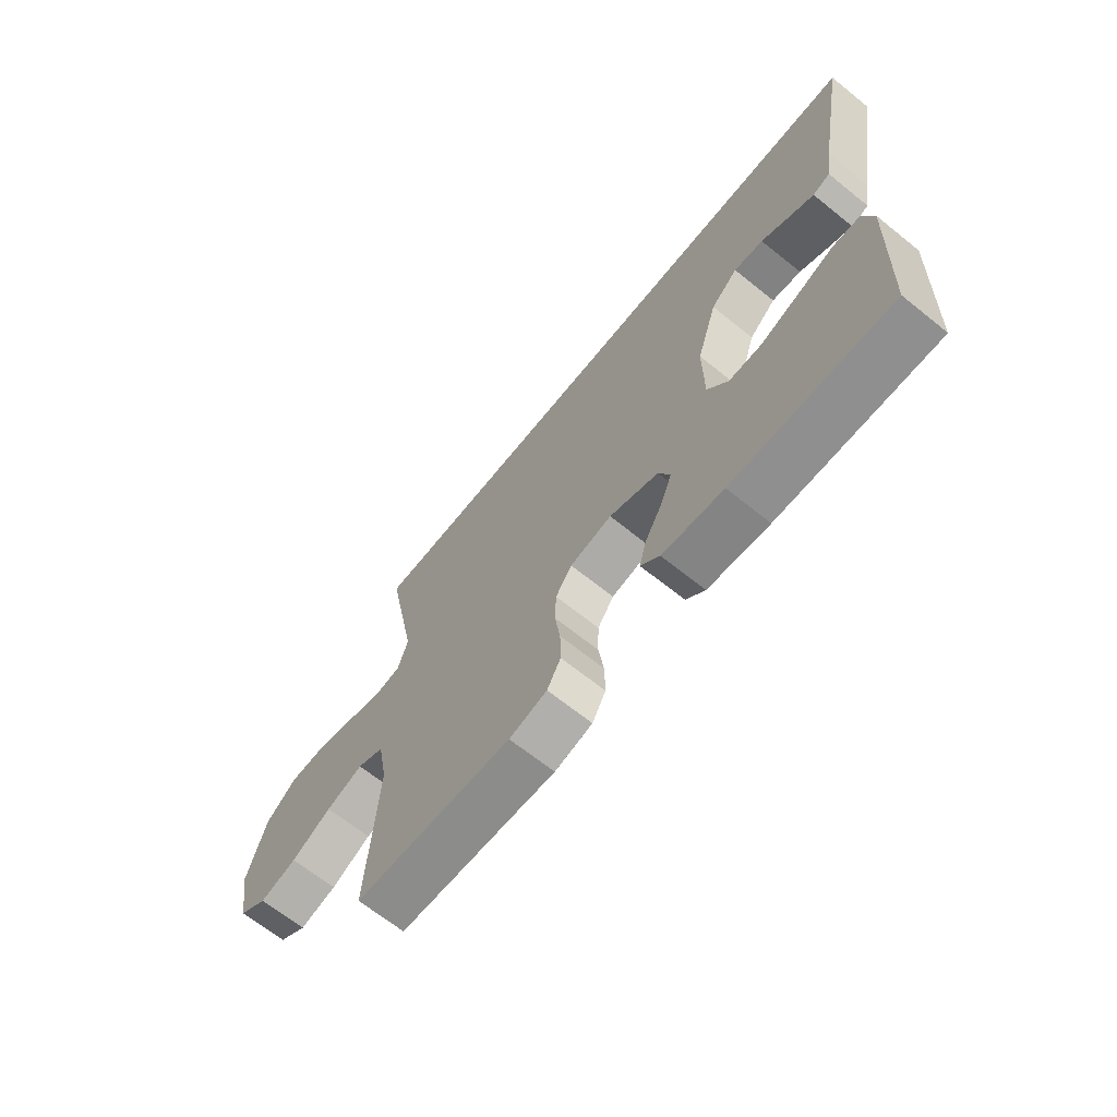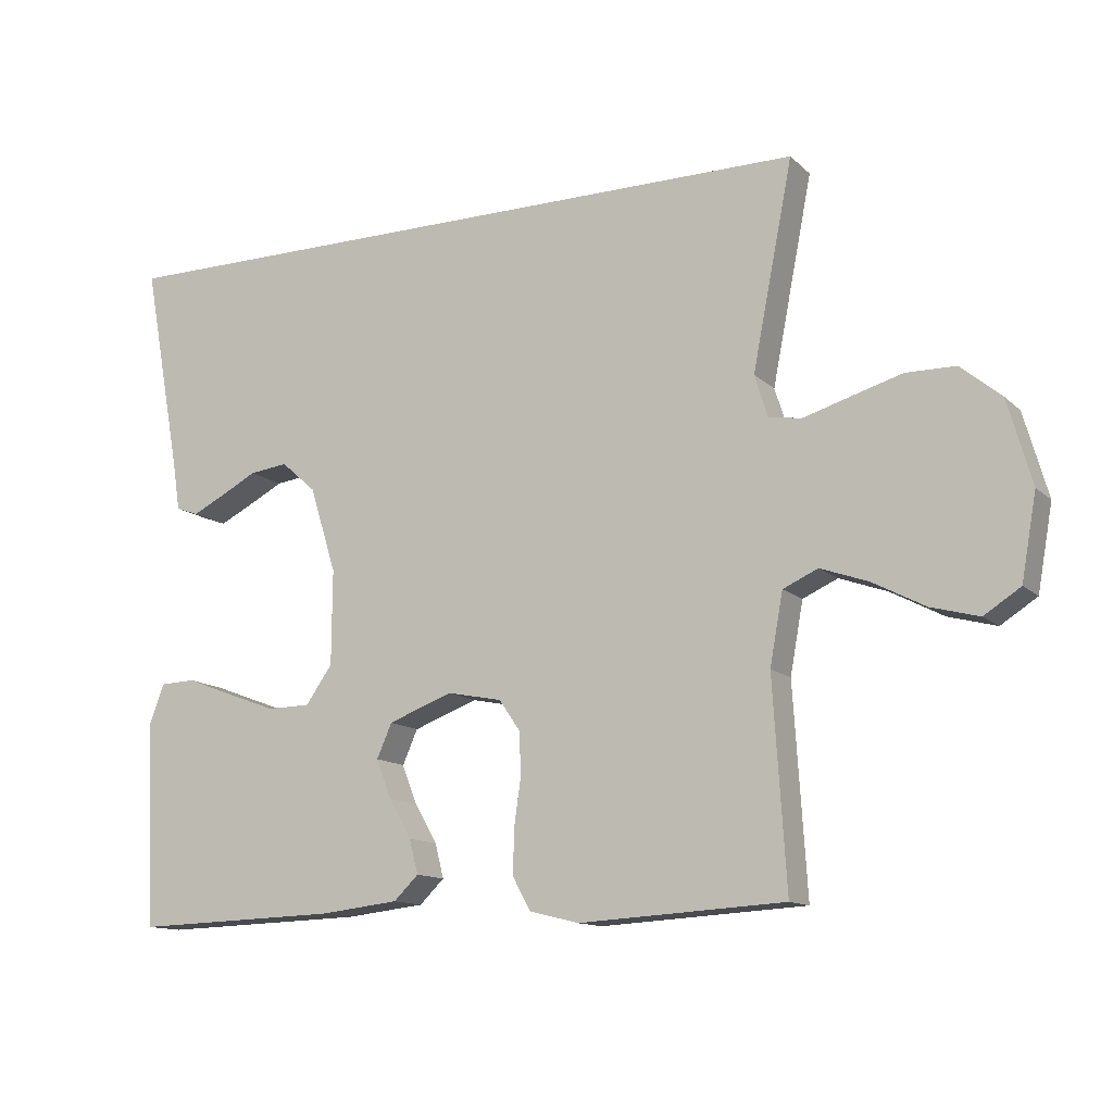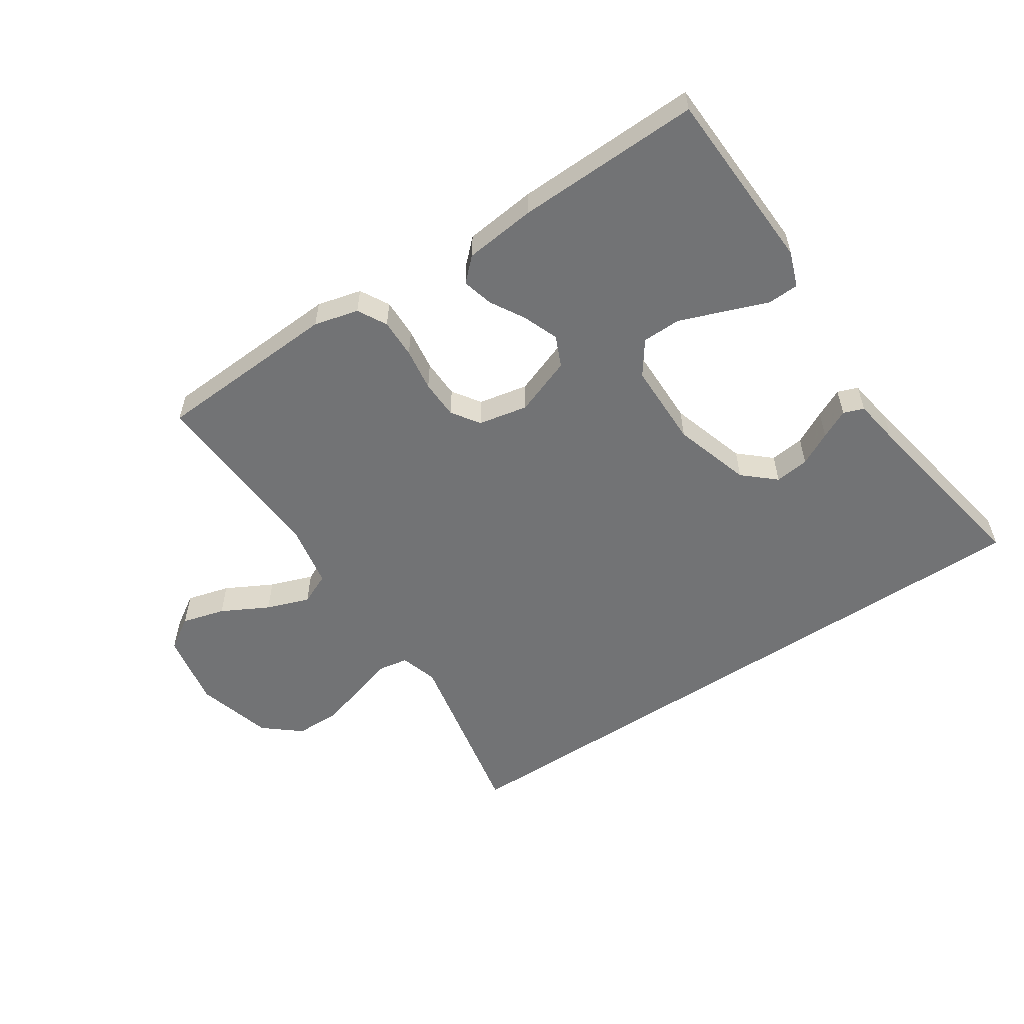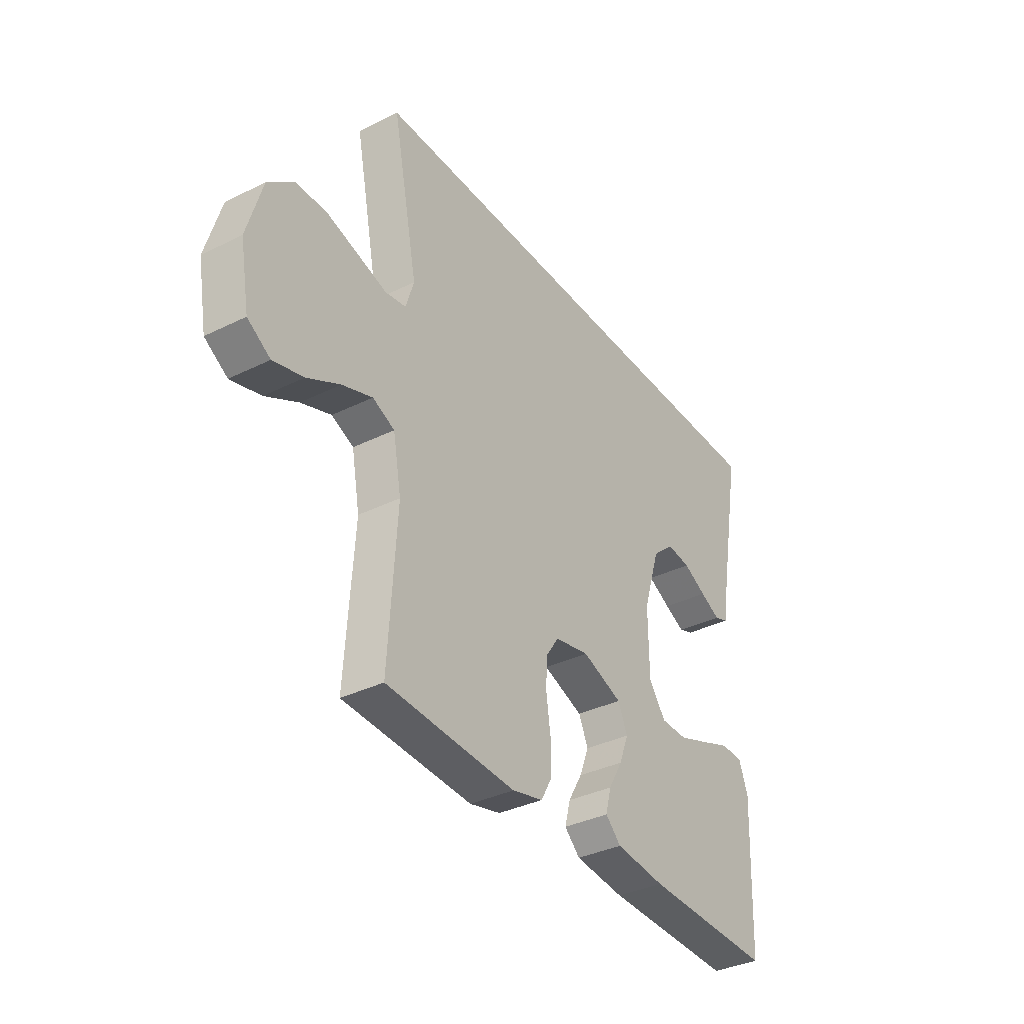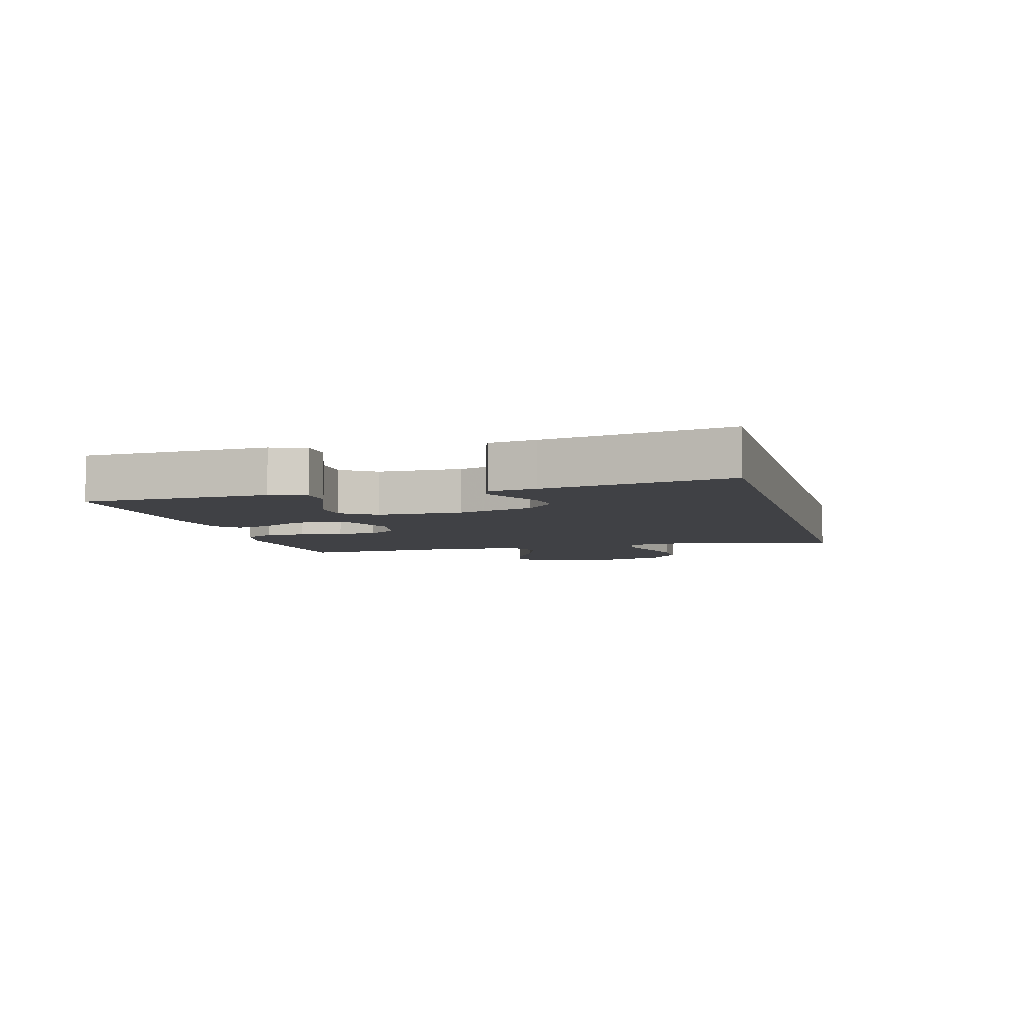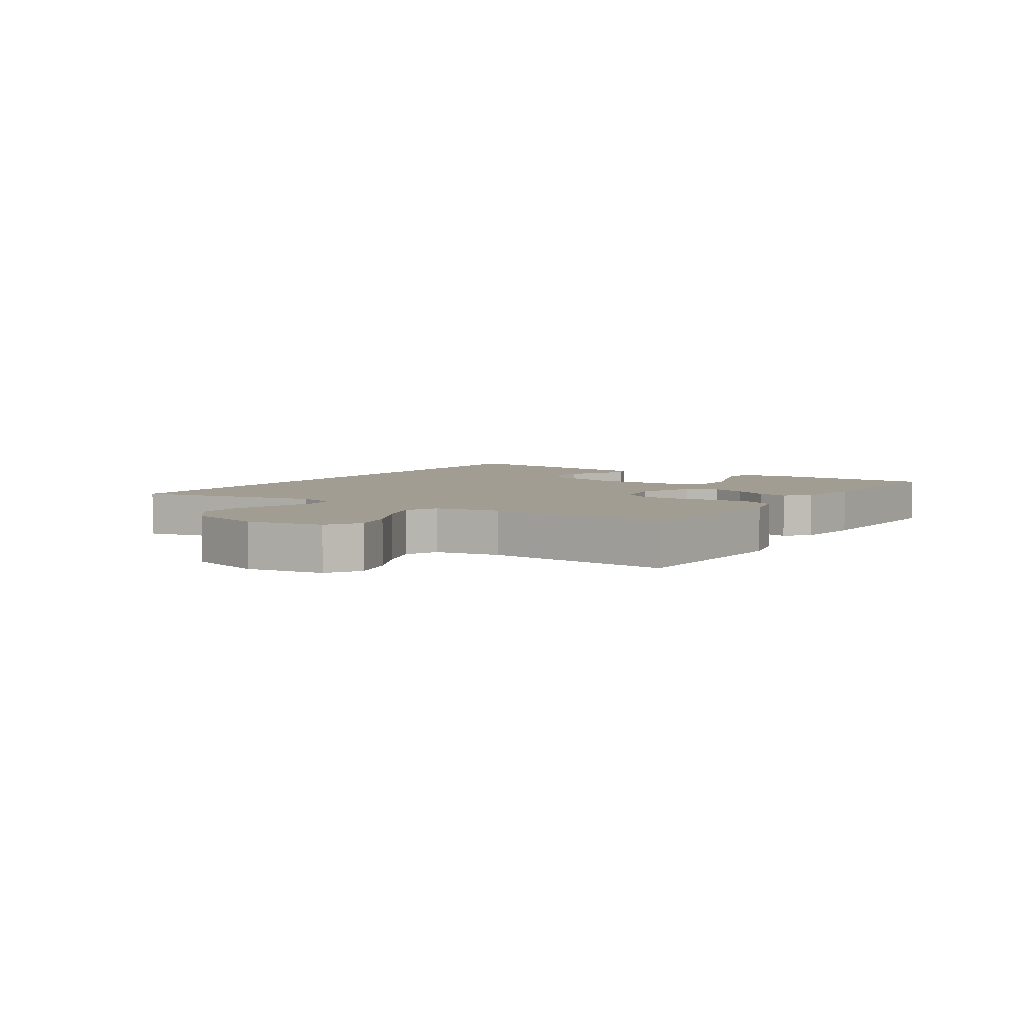
<metadata>
{"format":"obj","ext":"obj","renderer":"f3d","projection":"perspective","resolution":1024,"background":"white","views":[{"elev":-66.9,"azim":-128.9,"up":"+Z"},{"elev":-12.7,"azim":27.7,"up":"+Z"},{"elev":-55.8,"azim":-146.5,"up":"+Y"},{"elev":-35.8,"azim":123.0,"up":"+Z"},{"elev":-5.8,"azim":-74.9,"up":"+Y"},{"elev":4.9,"azim":123.4,"up":"+Y"}]}
</metadata>
<code>
v 0.525 0.07 0.5
v 0.466 0.07 0.2
v 0.485 0.07 0.139
v 0.533 0.07 0.131
v 0.6 0.07 0.151
v 0.676 0.07 0.173
v 0.748 0.07 0.172
v 0.807 0.07 0.123
v 0.842 0.07 0
v 0.82 0.07 -0.123
v 0.767 0.07 -0.157
v 0.697 0.07 -0.138
v 0.621 0.07 -0.098
v 0.551 0.07 -0.073
v 0.5 0.07 -0.096
v 0.481 0.07 -0.2
v 0.5 0.07 -0.5
v 0.2 0.07 -0.517
v 0.128 0.07 -0.499
v 0.102 0.07 -0.452
v 0.103 0.07 -0.388
v 0.113 0.07 -0.318
v 0.111 0.07 -0.255
v 0.08 0.07 -0.21
v 0 0.07 -0.194
v -0.094 0.07 -0.229
v -0.116 0.07 -0.279
v -0.094 0.07 -0.336
v -0.061 0.07 -0.393
v -0.048 0.07 -0.443
v -0.084 0.07 -0.478
v -0.2 0.07 -0.491
v -0.5 0.07 -0.5
v -0.513 0.07 -0.2
v -0.492 0.07 -0.143
v -0.441 0.07 -0.141
v -0.372 0.07 -0.167
v -0.299 0.07 -0.194
v -0.236 0.07 -0.193
v -0.197 0.07 -0.138
v -0.196 0.07 0
v -0.235 0.07 0.125
v -0.286 0.07 0.17
v -0.342 0.07 0.163
v -0.396 0.07 0.135
v -0.443 0.07 0.112
v -0.476 0.07 0.124
v -0.488 0.07 0.2
v -0.543 0.07 0.5
v 0.525 0 0.5
v 0.466 0 0.2
v 0.485 0 0.139
v 0.533 0 0.131
v 0.6 0 0.151
v 0.676 0 0.173
v 0.748 0 0.172
v 0.807 0 0.123
v 0.842 0 0
v 0.82 0 -0.123
v 0.767 0 -0.157
v 0.697 0 -0.138
v 0.621 0 -0.098
v 0.551 0 -0.073
v 0.5 0 -0.096
v 0.481 0 -0.2
v 0.5 0 -0.5
v 0.2 0 -0.517
v 0.128 0 -0.499
v 0.102 0 -0.452
v 0.103 0 -0.388
v 0.113 0 -0.318
v 0.111 0 -0.255
v 0.08 0 -0.21
v 0 0 -0.194
v -0.094 0 -0.229
v -0.116 0 -0.279
v -0.094 0 -0.336
v -0.061 0 -0.393
v -0.048 0 -0.443
v -0.084 0 -0.478
v -0.2 0 -0.491
v -0.5 0 -0.5
v -0.513 0 -0.2
v -0.492 0 -0.143
v -0.441 0 -0.141
v -0.372 0 -0.167
v -0.299 0 -0.194
v -0.236 0 -0.193
v -0.197 0 -0.138
v -0.196 0 0
v -0.235 0 0.125
v -0.286 0 0.17
v -0.342 0 0.163
v -0.396 0 0.135
v -0.443 0 0.112
v -0.476 0 0.124
v -0.488 0 0.2
v -0.543 0 0.5
f 48 49 1 2
f 46 47 48
f 45 46 48
f 44 45 48
f 43 44 48
f 43 48 2 3
f 42 43 3 4
f 41 42 4
f 40 41 4
f 7 8 9
f 6 7 9
f 5 6 9
f 4 5 9
f 40 4 9
f 39 40 9
f 35 36 37
f 34 35 37
f 33 34 37
f 32 33 37
f 31 32 37
f 30 31 37
f 29 30 37
f 28 29 37
f 27 28 37 38
f 26 27 38 39
f 20 21 22
f 19 20 22
f 18 19 22
f 17 18 22
f 16 17 22
f 15 16 22 23
f 14 15 23 24
f 11 12 13
f 10 11 13
f 9 10 13
f 9 13 14
f 39 9 14
f 25 26 39
f 25 39 14
f 14 24 25
f 51 50 98 97
f 97 96 95
f 97 95 94
f 97 94 93
f 97 93 92
f 52 51 97 92
f 53 52 92 91
f 53 91 90
f 53 90 89
f 58 57 56
f 58 56 55
f 58 55 54
f 58 54 53
f 58 53 89
f 58 89 88
f 86 85 84
f 86 84 83
f 86 83 82
f 86 82 81
f 86 81 80
f 86 80 79
f 86 79 78
f 86 78 77
f 87 86 77 76
f 88 87 76 75
f 71 70 69
f 71 69 68
f 71 68 67
f 71 67 66
f 71 66 65
f 72 71 65 64
f 73 72 64 63
f 62 61 60
f 62 60 59
f 62 59 58
f 63 62 58
f 63 58 88
f 88 75 74
f 63 88 74
f 74 73 63
f 1 50 51 2
f 2 51 52 3
f 3 52 53 4
f 4 53 54 5
f 5 54 55 6
f 6 55 56 7
f 7 56 57 8
f 8 57 58 9
f 9 58 59 10
f 10 59 60 11
f 11 60 61 12
f 12 61 62 13
f 13 62 63 14
f 14 63 64 15
f 15 64 65 16
f 16 65 66 17
f 17 66 67 18
f 18 67 68 19
f 19 68 69 20
f 20 69 70 21
f 21 70 71 22
f 22 71 72 23
f 23 72 73 24
f 24 73 74 25
f 25 74 75 26
f 26 75 76 27
f 27 76 77 28
f 28 77 78 29
f 29 78 79 30
f 30 79 80 31
f 31 80 81 32
f 32 81 82 33
f 33 82 83 34
f 34 83 84 35
f 35 84 85 36
f 36 85 86 37
f 37 86 87 38
f 38 87 88 39
f 39 88 89 40
f 40 89 90 41
f 41 90 91 42
f 42 91 92 43
f 43 92 93 44
f 44 93 94 45
f 45 94 95 46
f 46 95 96 47
f 47 96 97 48
f 48 97 98 49
f 49 98 50 1

</code>
